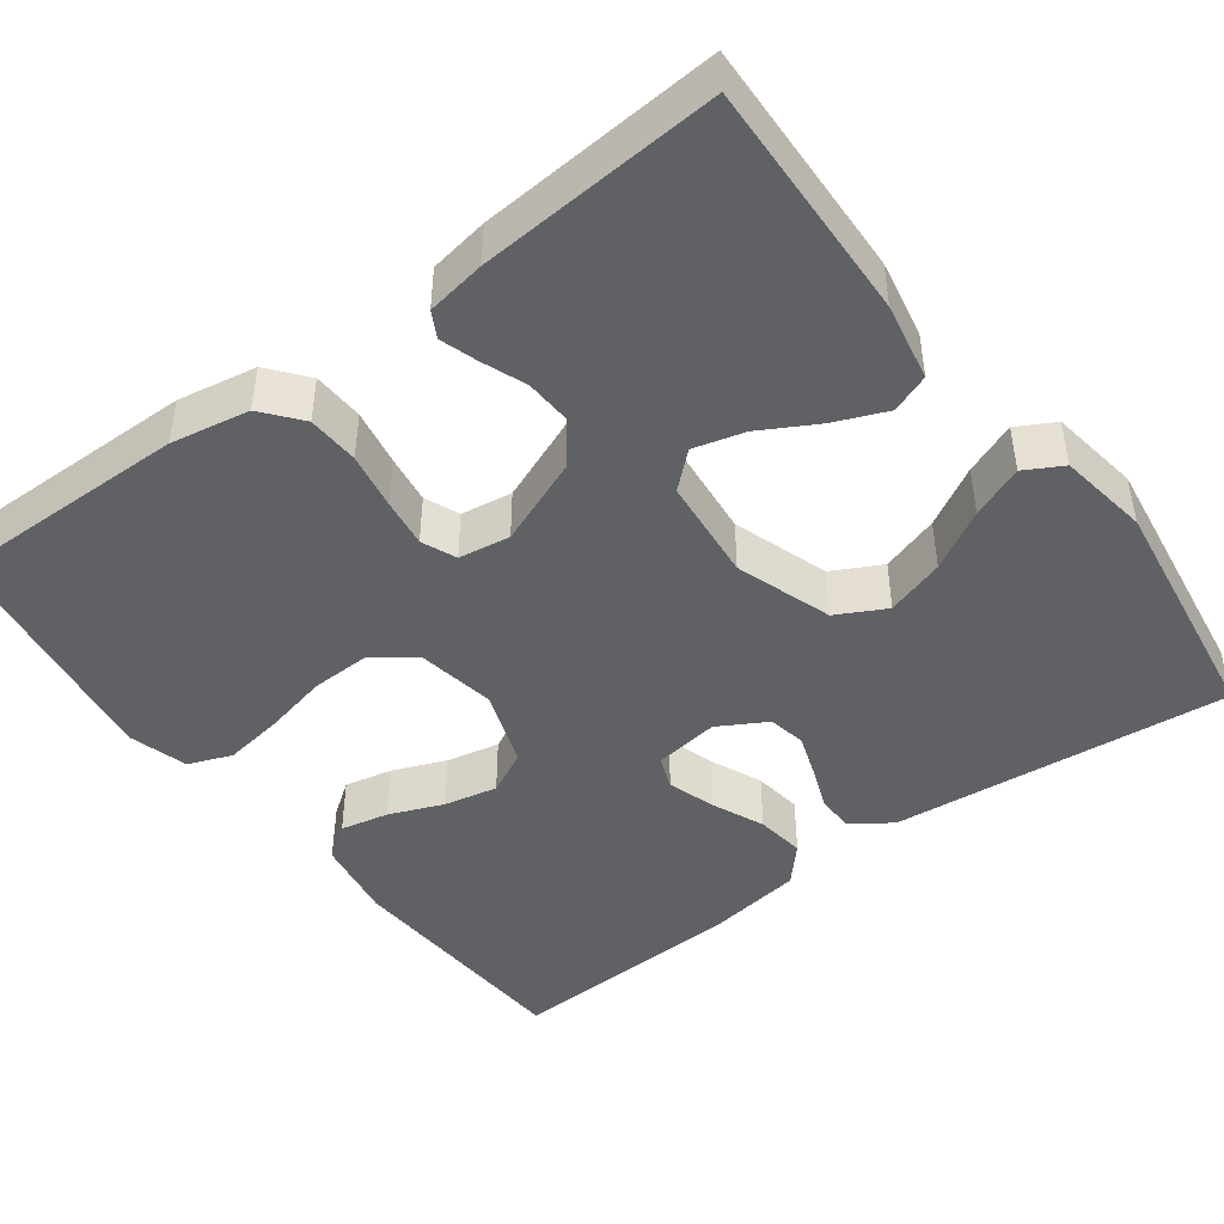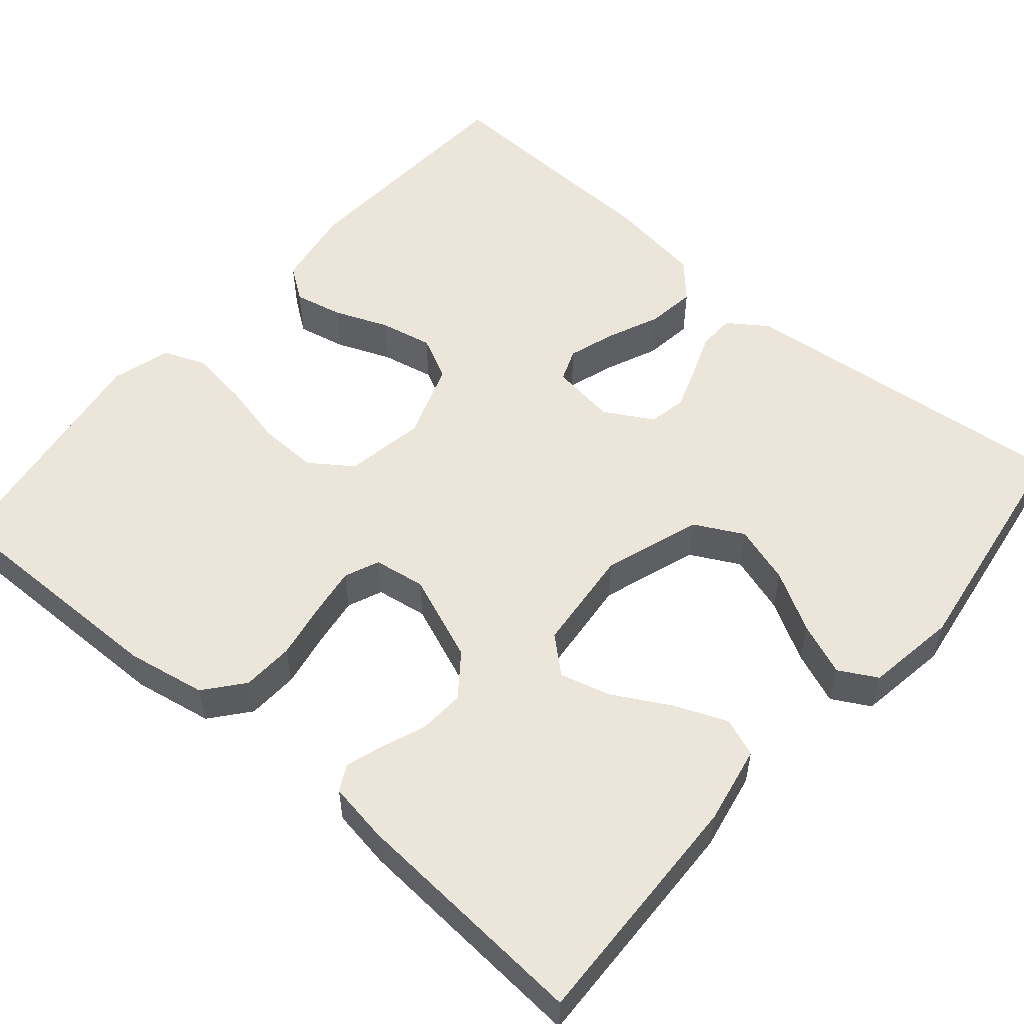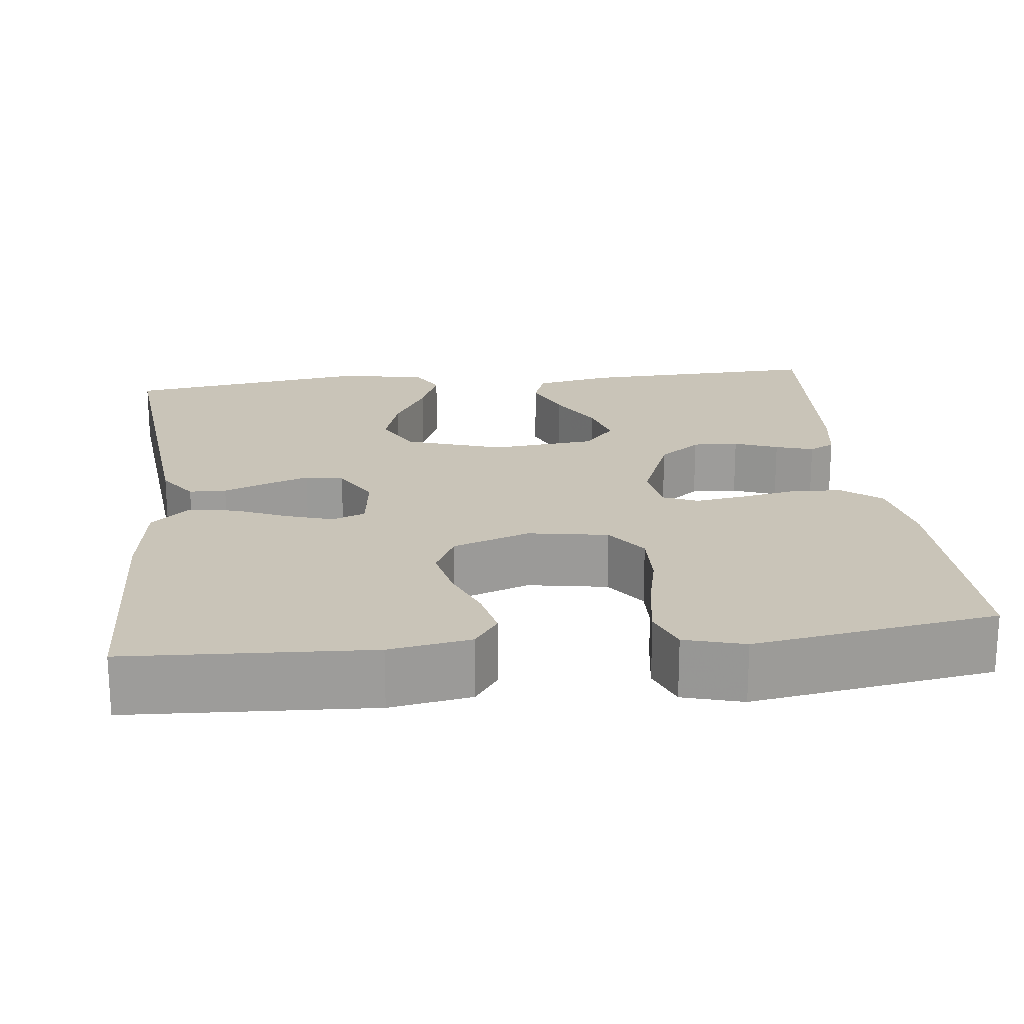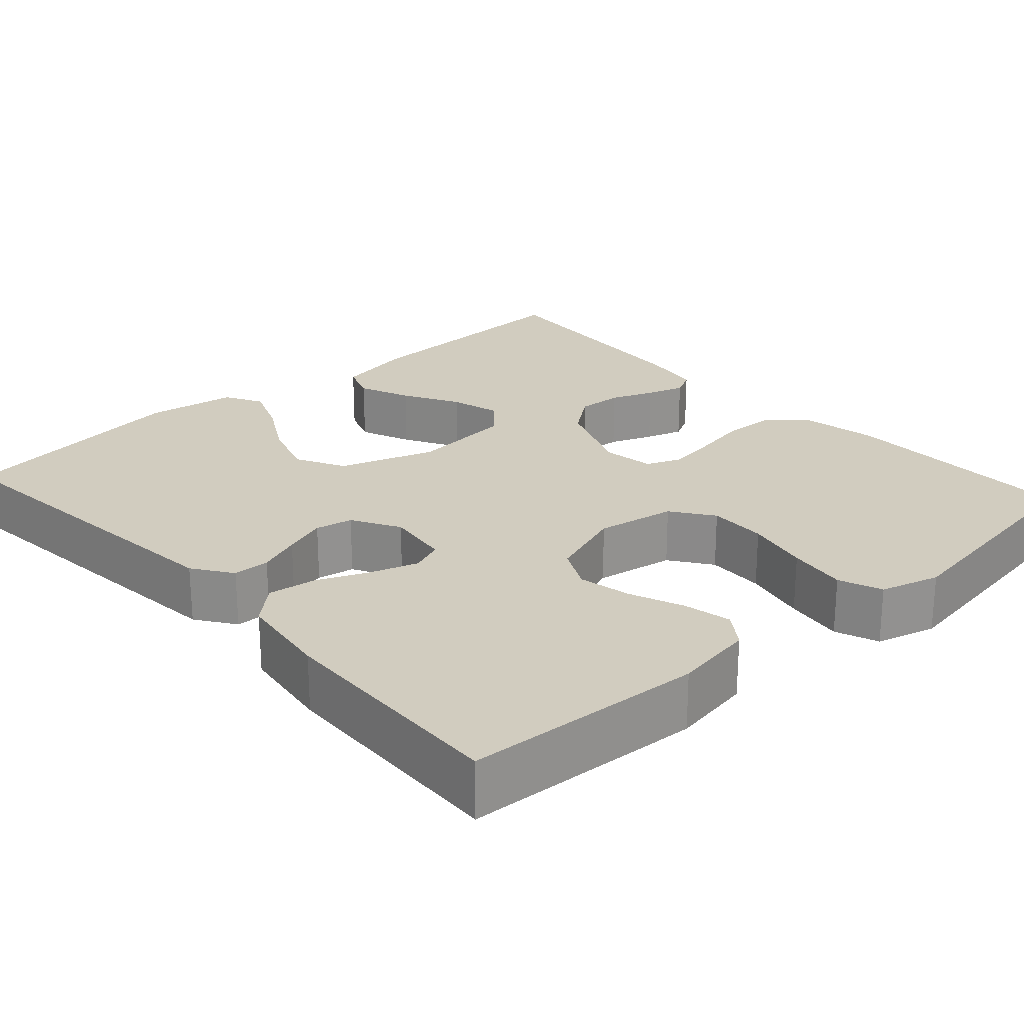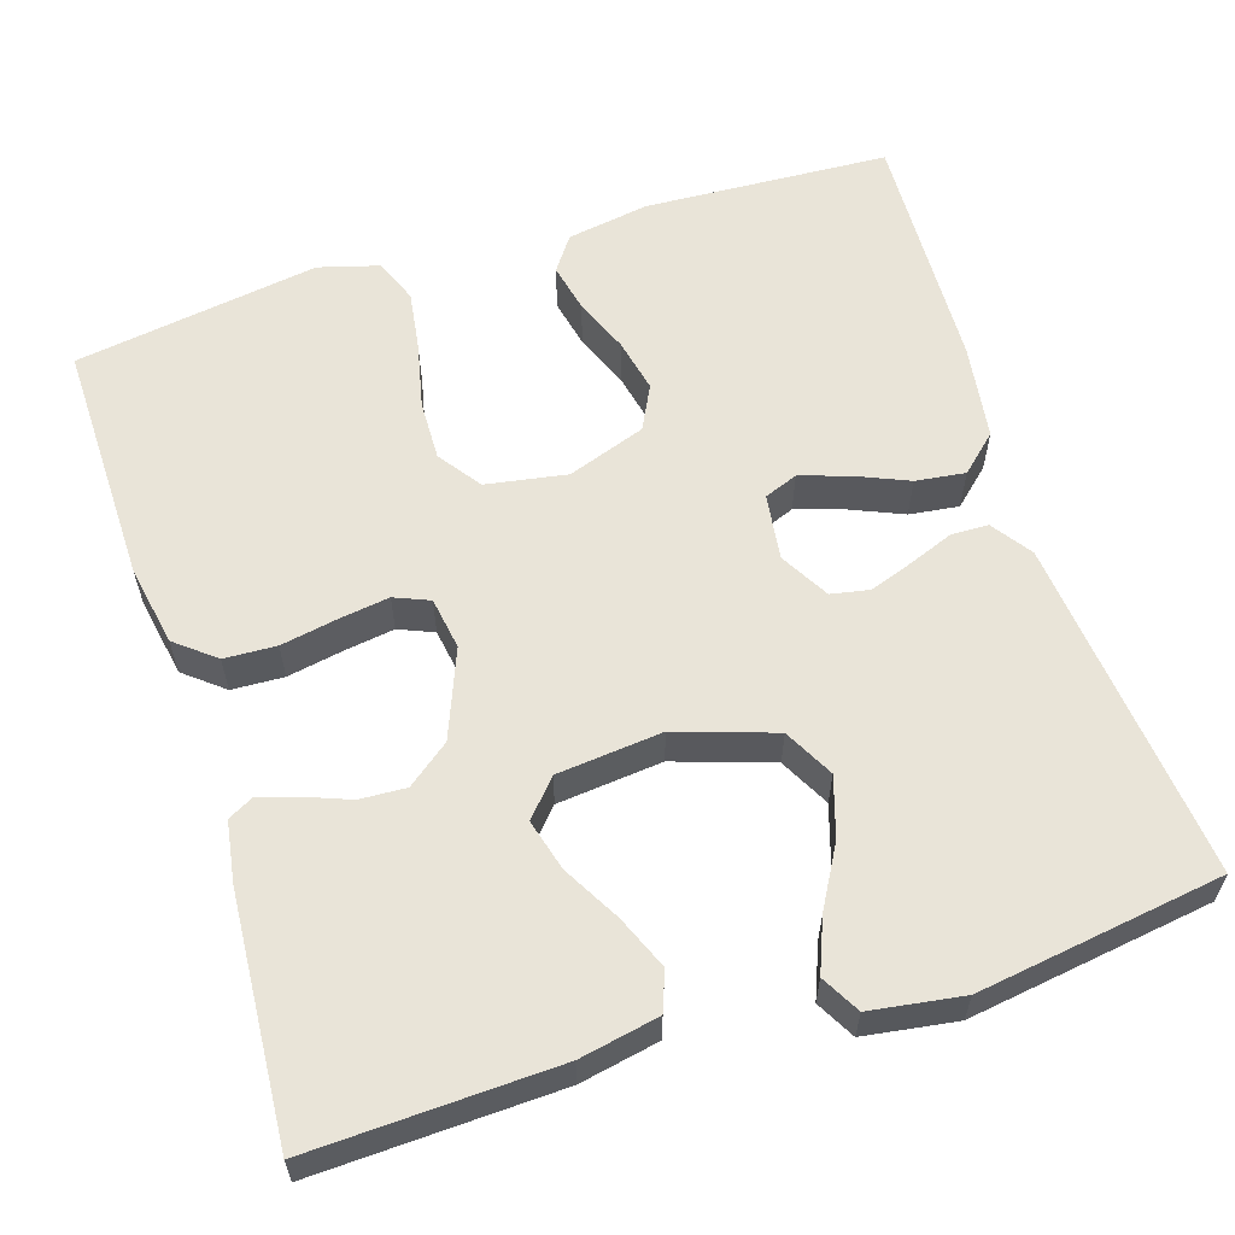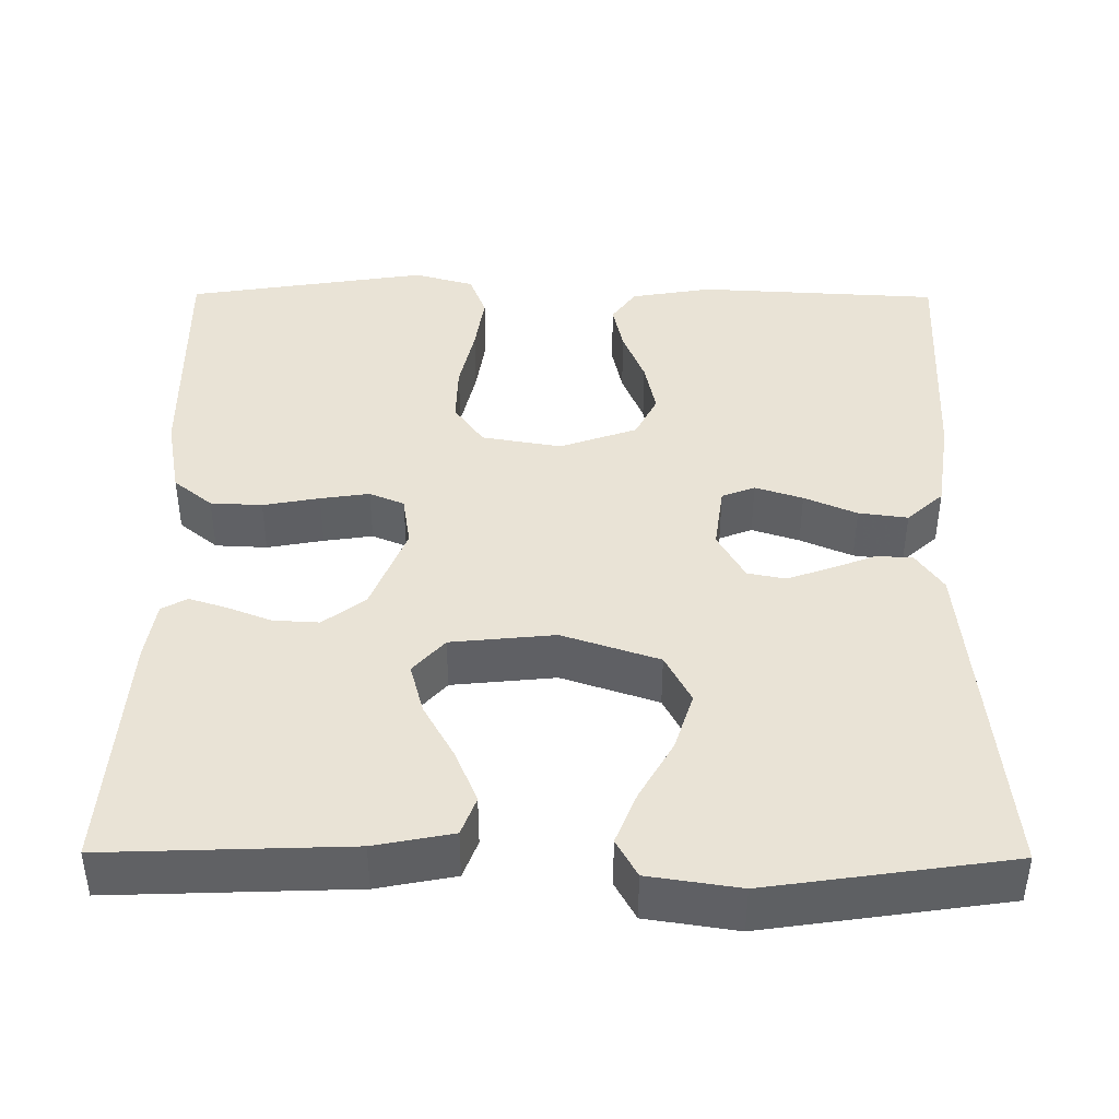
<metadata>
{"format":"obj","ext":"obj","renderer":"f3d","projection":"perspective","resolution":1024,"background":"white","views":[{"elev":-45.5,"azim":126.9,"up":"+Y"},{"elev":54.4,"azim":130.7,"up":"+Y"},{"elev":20.1,"azim":-6.6,"up":"+Y"},{"elev":24.1,"azim":-42.0,"up":"+Y"},{"elev":59.8,"azim":162.3,"up":"+Y"},{"elev":42.2,"azim":-179.6,"up":"+Y"}]}
</metadata>
<code>
v 0.5 0.07 -0.5
v 0.2 0.07 -0.489
v 0.103 0.07 -0.47
v 0.085 0.07 -0.422
v 0.112 0.07 -0.357
v 0.151 0.07 -0.287
v 0.168 0.07 -0.224
v 0.129 0.07 -0.18
v 0 0.07 -0.167
v -0.12 0.07 -0.207
v -0.152 0.07 -0.268
v -0.129 0.07 -0.341
v -0.087 0.07 -0.415
v -0.061 0.07 -0.48
v -0.087 0.07 -0.527
v -0.2 0.07 -0.544
v -0.5 0.07 -0.5
v -0.47 0.07 -0.2
v -0.458 0.07 -0.079
v -0.424 0.07 -0.03
v -0.378 0.07 -0.029
v -0.324 0.07 -0.05
v -0.27 0.07 -0.069
v -0.223 0.07 -0.06
v -0.189 0.07 0
v -0.2 0.07 0.081
v -0.241 0.07 0.097
v -0.3 0.07 0.078
v -0.365 0.07 0.05
v -0.426 0.07 0.042
v -0.471 0.07 0.083
v -0.488 0.07 0.2
v -0.5 0.07 0.5
v -0.2 0.07 0.516
v -0.099 0.07 0.499
v -0.069 0.07 0.457
v -0.082 0.07 0.397
v -0.109 0.07 0.33
v -0.123 0.07 0.264
v -0.096 0.07 0.21
v 0 0.07 0.176
v 0.099 0.07 0.193
v 0.136 0.07 0.245
v 0.134 0.07 0.318
v 0.116 0.07 0.398
v 0.105 0.07 0.472
v 0.126 0.07 0.526
v 0.2 0.07 0.547
v 0.5 0.07 0.5
v 0.496 0.07 0.2
v 0.478 0.07 0.102
v 0.43 0.07 0.063
v 0.366 0.07 0.06
v 0.296 0.07 0.073
v 0.235 0.07 0.082
v 0.192 0.07 0.064
v 0.182 0.07 0
v 0.225 0.07 -0.108
v 0.277 0.07 -0.148
v 0.334 0.07 -0.145
v 0.388 0.07 -0.124
v 0.435 0.07 -0.109
v 0.467 0.07 -0.126
v 0.479 0.07 -0.2
v 0.5 0 -0.5
v 0.2 0 -0.489
v 0.103 0 -0.47
v 0.085 0 -0.422
v 0.112 0 -0.357
v 0.151 0 -0.287
v 0.168 0 -0.224
v 0.129 0 -0.18
v 0 0 -0.167
v -0.12 0 -0.207
v -0.152 0 -0.268
v -0.129 0 -0.341
v -0.087 0 -0.415
v -0.061 0 -0.48
v -0.087 0 -0.527
v -0.2 0 -0.544
v -0.5 0 -0.5
v -0.47 0 -0.2
v -0.458 0 -0.079
v -0.424 0 -0.03
v -0.378 0 -0.029
v -0.324 0 -0.05
v -0.27 0 -0.069
v -0.223 0 -0.06
v -0.189 0 0
v -0.2 0 0.081
v -0.241 0 0.097
v -0.3 0 0.078
v -0.365 0 0.05
v -0.426 0 0.042
v -0.471 0 0.083
v -0.488 0 0.2
v -0.5 0 0.5
v -0.2 0 0.516
v -0.099 0 0.499
v -0.069 0 0.457
v -0.082 0 0.397
v -0.109 0 0.33
v -0.123 0 0.264
v -0.096 0 0.21
v 0 0 0.176
v 0.099 0 0.193
v 0.136 0 0.245
v 0.134 0 0.318
v 0.116 0 0.398
v 0.105 0 0.472
v 0.126 0 0.526
v 0.2 0 0.547
v 0.5 0 0.5
v 0.496 0 0.2
v 0.478 0 0.102
v 0.43 0 0.063
v 0.366 0 0.06
v 0.296 0 0.073
v 0.235 0 0.082
v 0.192 0 0.064
v 0.182 0 0
v 0.225 0 -0.108
v 0.277 0 -0.148
v 0.334 0 -0.145
v 0.388 0 -0.124
v 0.435 0 -0.109
v 0.467 0 -0.126
v 0.479 0 -0.2
f 60 61 62 63
f 60 63 64 1
f 51 52 53 54
f 51 54 55
f 50 51 55
f 49 50 55 56
f 47 48 49 56
f 44 45 46 47
f 35 36 37 38
f 35 38 39
f 34 35 39
f 33 34 39
f 32 33 39 40
f 28 29 30 31
f 27 28 31 32
f 26 27 32 40
f 19 20 21 22
f 18 19 22 23
f 17 18 23 24
f 15 16 17 24
f 12 13 14 15
f 11 12 15 24
f 3 4 5 6
f 3 6 7
f 2 3 7
f 59 60 1 2
f 58 59 2 7
f 57 58 7 8
f 44 47 56 57
f 43 44 57
f 42 43 57 8
f 41 42 8 9
f 25 26 40 41
f 25 41 9 10
f 10 11 24 25
f 127 126 125 124
f 65 128 127 124
f 118 117 116 115
f 119 118 115
f 119 115 114
f 120 119 114 113
f 120 113 112 111
f 111 110 109 108
f 102 101 100 99
f 103 102 99
f 103 99 98
f 103 98 97
f 104 103 97 96
f 95 94 93 92
f 96 95 92 91
f 104 96 91 90
f 86 85 84 83
f 87 86 83 82
f 88 87 82 81
f 88 81 80 79
f 79 78 77 76
f 88 79 76 75
f 70 69 68 67
f 71 70 67
f 71 67 66
f 66 65 124 123
f 71 66 123 122
f 72 71 122 121
f 121 120 111 108
f 121 108 107
f 72 121 107 106
f 73 72 106 105
f 105 104 90 89
f 74 73 105 89
f 89 88 75 74
f 1 65 66 2
f 2 66 67 3
f 3 67 68 4
f 4 68 69 5
f 5 69 70 6
f 6 70 71 7
f 7 71 72 8
f 8 72 73 9
f 9 73 74 10
f 10 74 75 11
f 11 75 76 12
f 12 76 77 13
f 13 77 78 14
f 14 78 79 15
f 15 79 80 16
f 16 80 81 17
f 17 81 82 18
f 18 82 83 19
f 19 83 84 20
f 20 84 85 21
f 21 85 86 22
f 22 86 87 23
f 23 87 88 24
f 24 88 89 25
f 25 89 90 26
f 26 90 91 27
f 27 91 92 28
f 28 92 93 29
f 29 93 94 30
f 30 94 95 31
f 31 95 96 32
f 32 96 97 33
f 33 97 98 34
f 34 98 99 35
f 35 99 100 36
f 36 100 101 37
f 37 101 102 38
f 38 102 103 39
f 39 103 104 40
f 40 104 105 41
f 41 105 106 42
f 42 106 107 43
f 43 107 108 44
f 44 108 109 45
f 45 109 110 46
f 46 110 111 47
f 47 111 112 48
f 48 112 113 49
f 49 113 114 50
f 50 114 115 51
f 51 115 116 52
f 52 116 117 53
f 53 117 118 54
f 54 118 119 55
f 55 119 120 56
f 56 120 121 57
f 57 121 122 58
f 58 122 123 59
f 59 123 124 60
f 60 124 125 61
f 61 125 126 62
f 62 126 127 63
f 63 127 128 64
f 64 128 65 1

</code>
